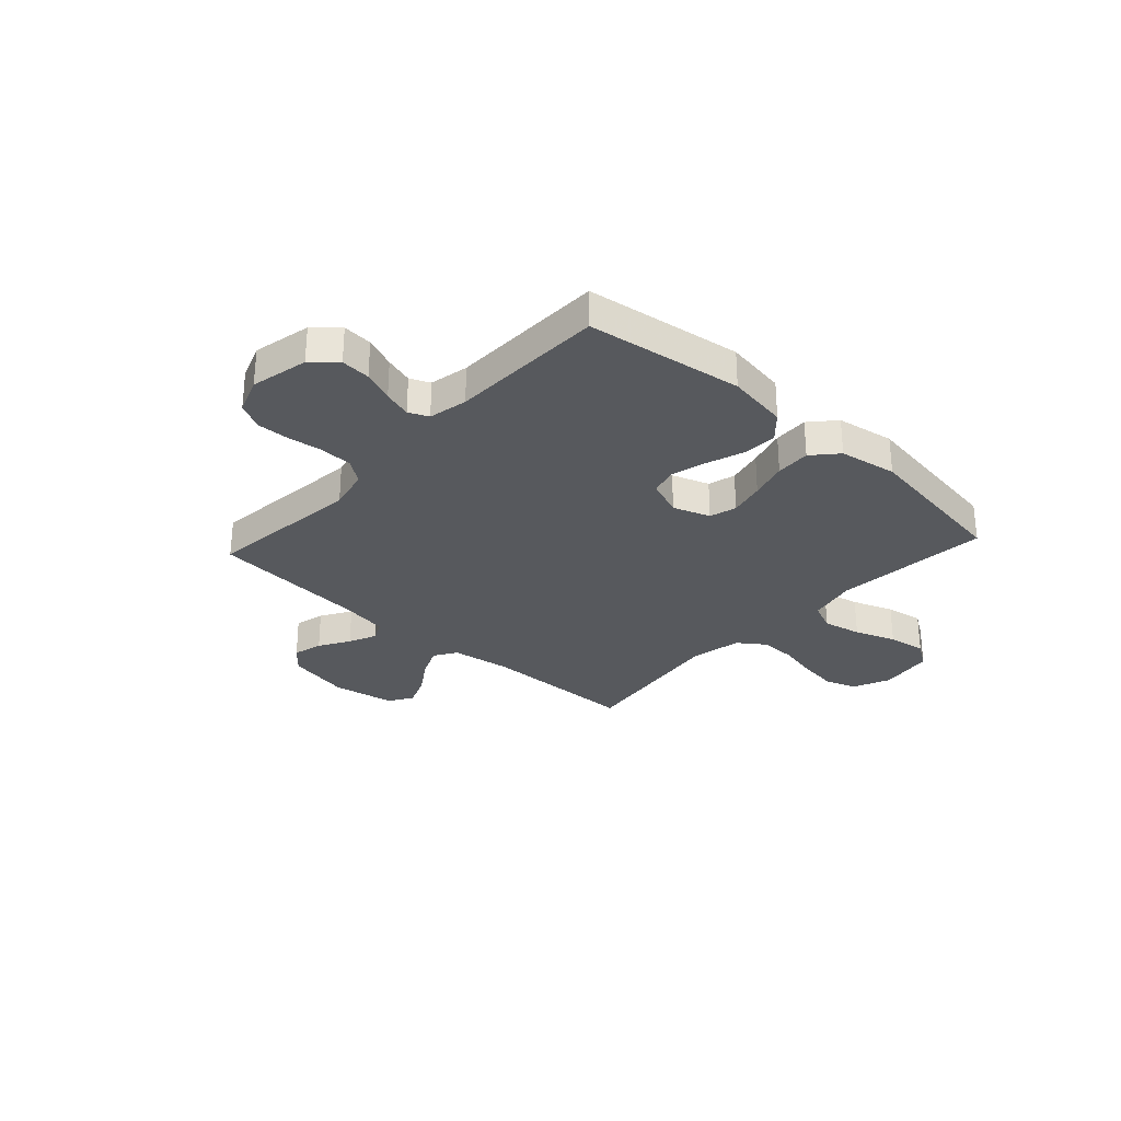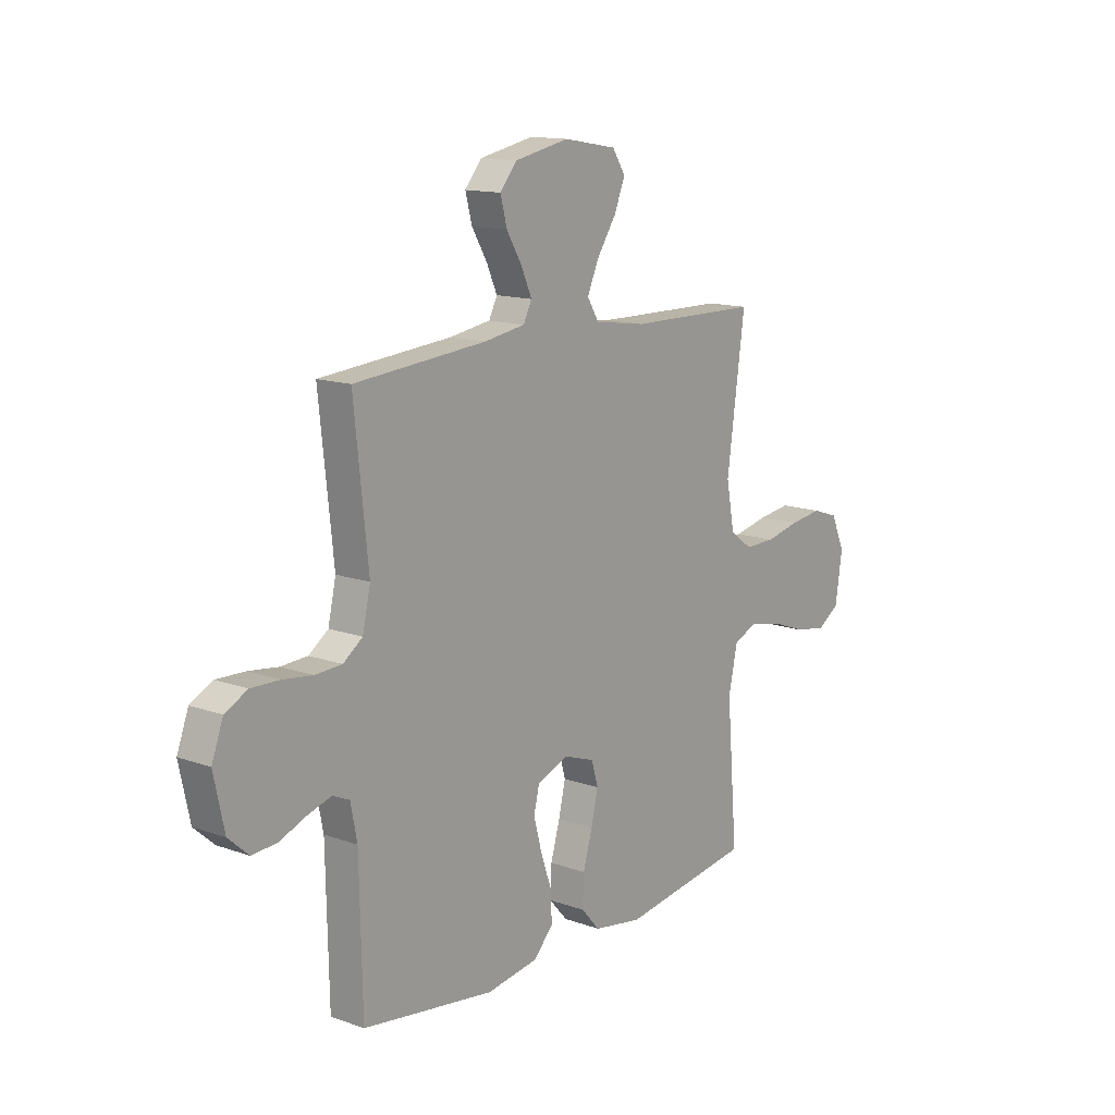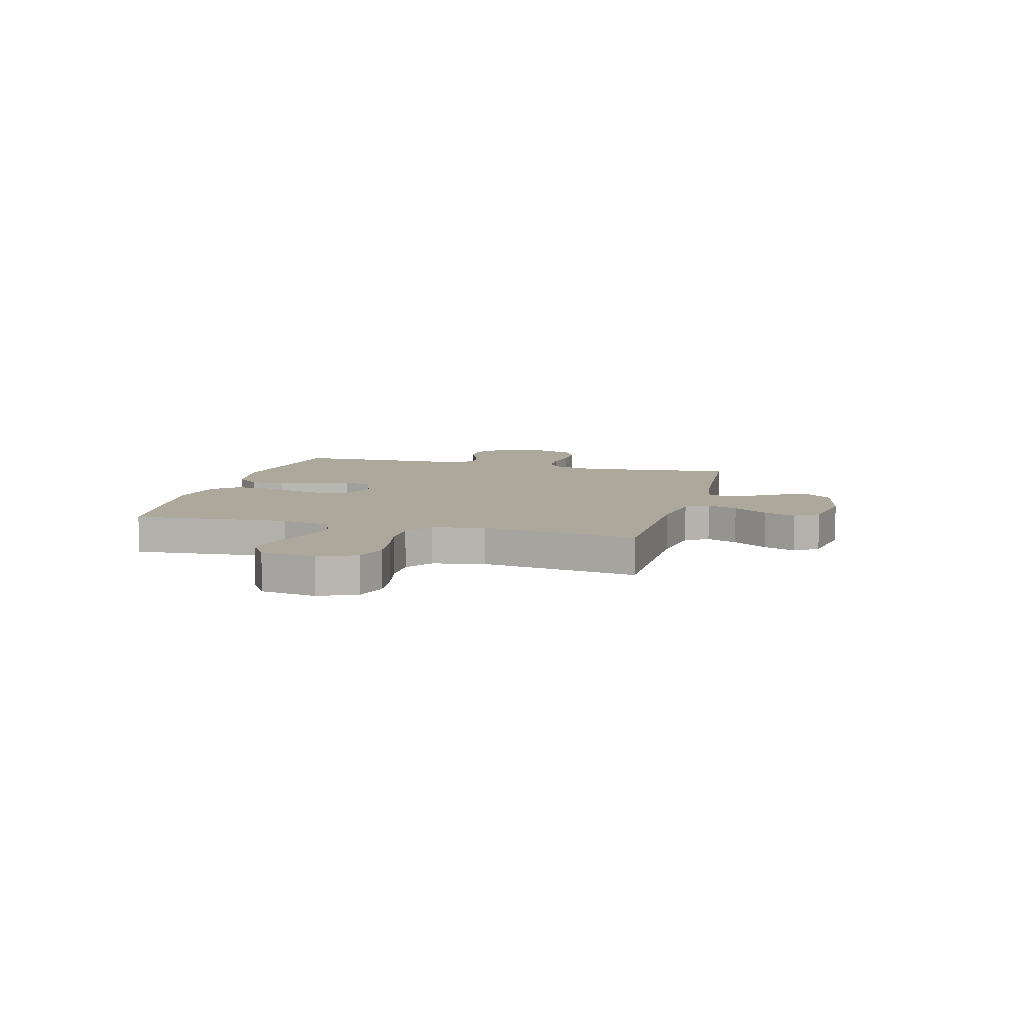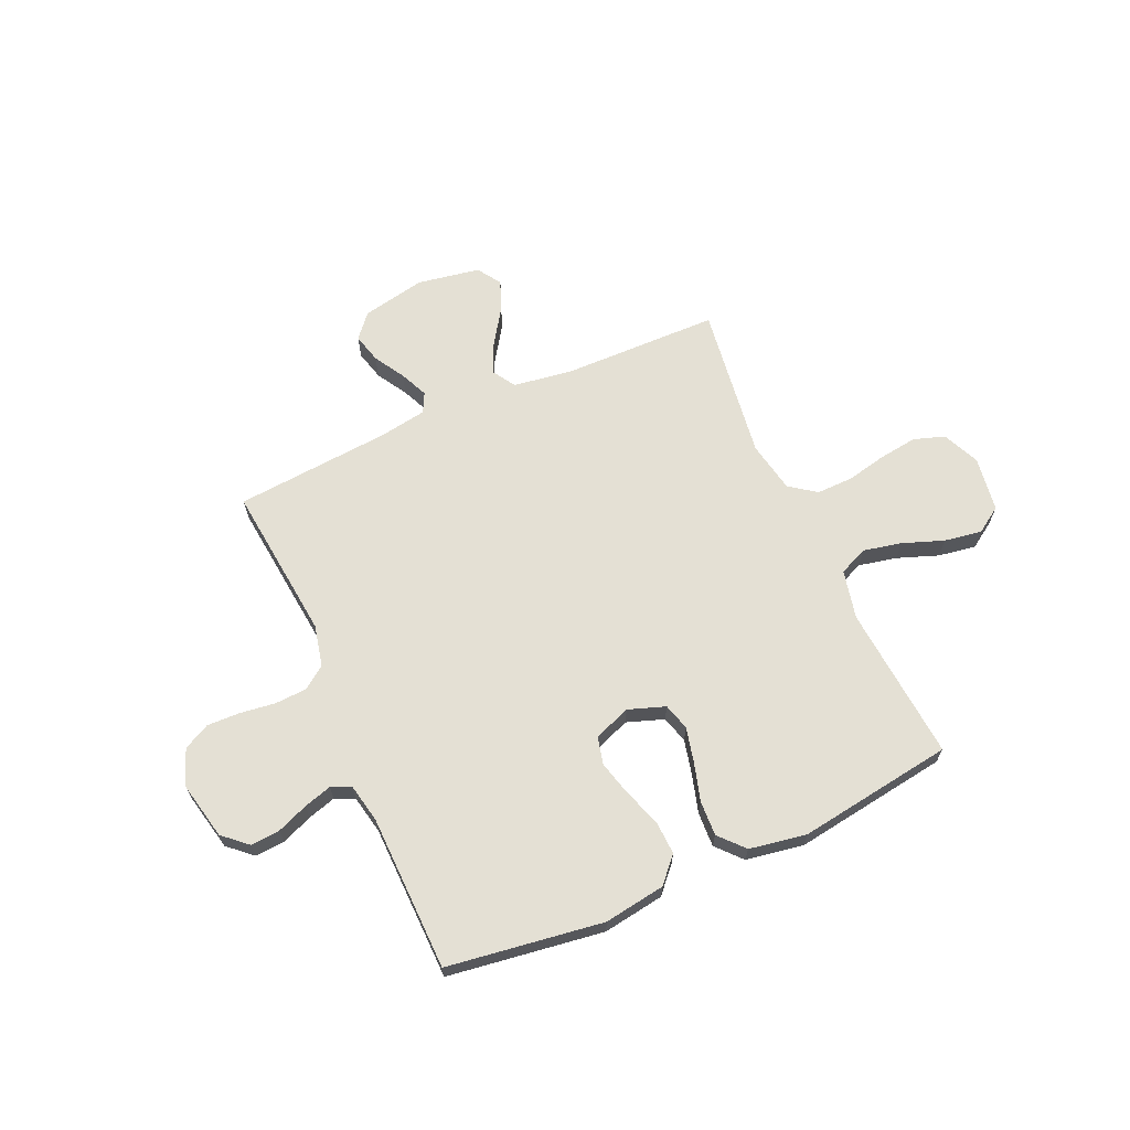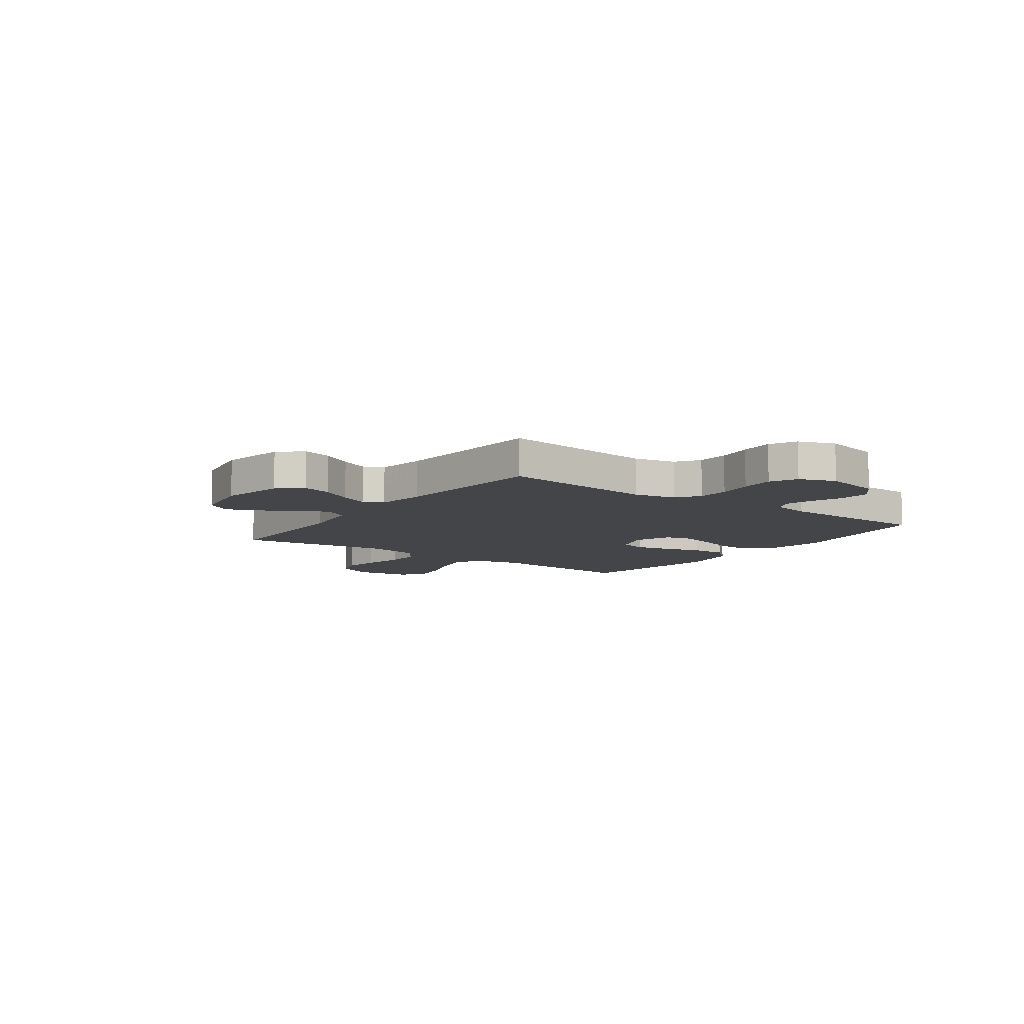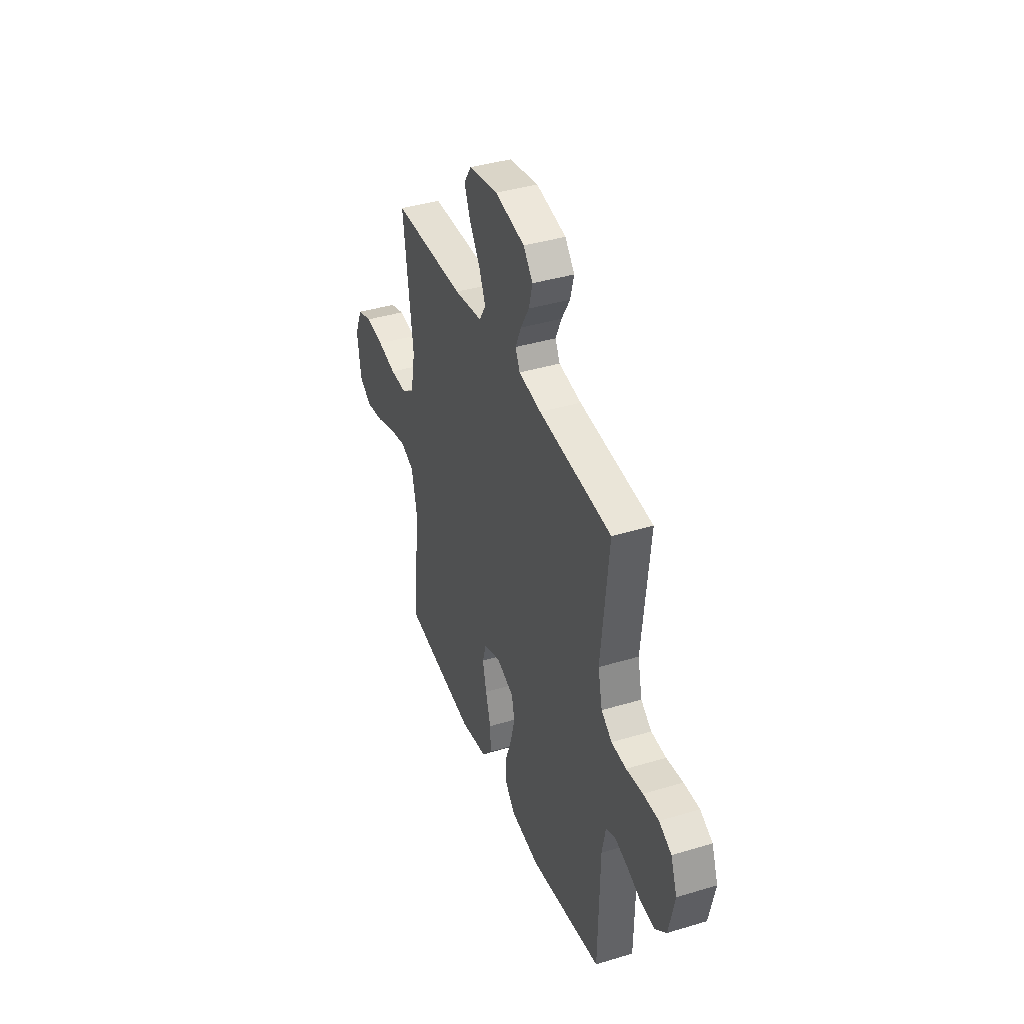
<metadata>
{"format":"obj","ext":"obj","renderer":"f3d","projection":"perspective","resolution":1024,"background":"white","views":[{"elev":-29.6,"azim":137.5,"up":"+Y"},{"elev":13.8,"azim":128.4,"up":"+Z"},{"elev":8.5,"azim":-75.1,"up":"+Y"},{"elev":66.0,"azim":156.0,"up":"+Y"},{"elev":-9.0,"azim":54.0,"up":"+Y"},{"elev":39.3,"azim":69.4,"up":"+Z"}]}
</metadata>
<code>
v 0.5 0.07 0.5
v 0.468 0.07 0.2
v 0.486 0.07 0.12
v 0.53 0.07 0.088
v 0.591 0.07 0.085
v 0.659 0.07 0.094
v 0.723 0.07 0.096
v 0.774 0.07 0.07
v 0.8 0.07 0
v 0.776 0.07 -0.111
v 0.73 0.07 -0.152
v 0.673 0.07 -0.148
v 0.613 0.07 -0.124
v 0.559 0.07 -0.108
v 0.521 0.07 -0.125
v 0.506 0.07 -0.2
v 0.5 0.07 -0.5
v 0.2 0.07 -0.543
v 0.082 0.07 -0.525
v 0.038 0.07 -0.477
v 0.041 0.07 -0.412
v 0.066 0.07 -0.34
v 0.084 0.07 -0.272
v 0.071 0.07 -0.219
v 0 0.07 -0.192
v -0.071 0.07 -0.217
v -0.086 0.07 -0.269
v -0.07 0.07 -0.337
v -0.049 0.07 -0.41
v -0.046 0.07 -0.477
v -0.089 0.07 -0.525
v -0.2 0.07 -0.544
v -0.5 0.07 -0.5
v -0.475 0.07 -0.2
v -0.496 0.07 -0.106
v -0.551 0.07 -0.082
v -0.625 0.07 -0.098
v -0.704 0.07 -0.127
v -0.777 0.07 -0.139
v -0.827 0.07 -0.106
v -0.843 0.07 0
v -0.811 0.07 0.072
v -0.751 0.07 0.092
v -0.677 0.07 0.082
v -0.599 0.07 0.065
v -0.529 0.07 0.064
v -0.478 0.07 0.101
v -0.459 0.07 0.2
v -0.5 0.07 0.5
v -0.2 0.07 0.505
v -0.083 0.07 0.522
v -0.056 0.07 0.566
v -0.082 0.07 0.625
v -0.126 0.07 0.691
v -0.151 0.07 0.752
v -0.121 0.07 0.798
v 0 0.07 0.819
v 0.123 0.07 0.794
v 0.162 0.07 0.748
v 0.147 0.07 0.691
v 0.112 0.07 0.632
v 0.088 0.07 0.578
v 0.107 0.07 0.54
v 0.2 0.07 0.525
v 0.5 0 0.5
v 0.468 0 0.2
v 0.486 0 0.12
v 0.53 0 0.088
v 0.591 0 0.085
v 0.659 0 0.094
v 0.723 0 0.096
v 0.774 0 0.07
v 0.8 0 0
v 0.776 0 -0.111
v 0.73 0 -0.152
v 0.673 0 -0.148
v 0.613 0 -0.124
v 0.559 0 -0.108
v 0.521 0 -0.125
v 0.506 0 -0.2
v 0.5 0 -0.5
v 0.2 0 -0.543
v 0.082 0 -0.525
v 0.038 0 -0.477
v 0.041 0 -0.412
v 0.066 0 -0.34
v 0.084 0 -0.272
v 0.071 0 -0.219
v 0 0 -0.192
v -0.071 0 -0.217
v -0.086 0 -0.269
v -0.07 0 -0.337
v -0.049 0 -0.41
v -0.046 0 -0.477
v -0.089 0 -0.525
v -0.2 0 -0.544
v -0.5 0 -0.5
v -0.475 0 -0.2
v -0.496 0 -0.106
v -0.551 0 -0.082
v -0.625 0 -0.098
v -0.704 0 -0.127
v -0.777 0 -0.139
v -0.827 0 -0.106
v -0.843 0 0
v -0.811 0 0.072
v -0.751 0 0.092
v -0.677 0 0.082
v -0.599 0 0.065
v -0.529 0 0.064
v -0.478 0 0.101
v -0.459 0 0.2
v -0.5 0 0.5
v -0.2 0 0.505
v -0.083 0 0.522
v -0.056 0 0.566
v -0.082 0 0.625
v -0.126 0 0.691
v -0.151 0 0.752
v -0.121 0 0.798
v 0 0 0.819
v 0.123 0 0.794
v 0.162 0 0.748
v 0.147 0 0.691
v 0.112 0 0.632
v 0.088 0 0.578
v 0.107 0 0.54
v 0.2 0 0.525
f 59 60 61
f 58 59 61
f 57 58 61
f 56 57 61
f 55 56 61
f 54 55 61
f 53 54 61
f 52 53 61 62
f 51 52 62 63
f 48 49 50
f 51 63 64
f 50 51 64
f 48 50 64
f 47 48 64
f 43 44 45
f 42 43 45
f 41 42 45
f 40 41 45
f 39 40 45
f 38 39 45
f 37 38 45
f 36 37 45 46
f 64 1 2
f 47 64 2
f 46 47 2
f 36 46 2
f 35 36 2
f 32 33 34
f 31 32 34
f 30 31 34
f 29 30 34
f 28 29 34
f 20 21 22
f 19 20 22
f 18 19 22
f 17 18 22
f 16 17 22
f 15 16 22 23
f 14 15 23 24
f 11 12 13
f 10 11 13
f 9 10 13
f 8 9 13
f 7 8 13
f 6 7 13
f 5 6 13
f 4 5 13 14
f 14 24 25
f 4 14 25
f 3 4 25
f 27 28 34 35
f 26 27 35
f 25 26 35
f 3 25 35
f 2 3 35
f 125 124 123
f 125 123 122
f 125 122 121
f 125 121 120
f 125 120 119
f 125 119 118
f 125 118 117
f 126 125 117 116
f 127 126 116 115
f 114 113 112
f 128 127 115
f 128 115 114
f 128 114 112
f 128 112 111
f 109 108 107
f 109 107 106
f 109 106 105
f 109 105 104
f 109 104 103
f 109 103 102
f 109 102 101
f 110 109 101 100
f 66 65 128
f 66 128 111
f 66 111 110
f 66 110 100
f 66 100 99
f 98 97 96
f 98 96 95
f 98 95 94
f 98 94 93
f 98 93 92
f 86 85 84
f 86 84 83
f 86 83 82
f 86 82 81
f 86 81 80
f 87 86 80 79
f 88 87 79 78
f 77 76 75
f 77 75 74
f 77 74 73
f 77 73 72
f 77 72 71
f 77 71 70
f 77 70 69
f 78 77 69 68
f 89 88 78
f 89 78 68
f 89 68 67
f 99 98 92 91
f 99 91 90
f 99 90 89
f 99 89 67
f 99 67 66
f 1 65 66 2
f 2 66 67 3
f 3 67 68 4
f 4 68 69 5
f 5 69 70 6
f 6 70 71 7
f 7 71 72 8
f 8 72 73 9
f 9 73 74 10
f 10 74 75 11
f 11 75 76 12
f 12 76 77 13
f 13 77 78 14
f 14 78 79 15
f 15 79 80 16
f 16 80 81 17
f 17 81 82 18
f 18 82 83 19
f 19 83 84 20
f 20 84 85 21
f 21 85 86 22
f 22 86 87 23
f 23 87 88 24
f 24 88 89 25
f 25 89 90 26
f 26 90 91 27
f 27 91 92 28
f 28 92 93 29
f 29 93 94 30
f 30 94 95 31
f 31 95 96 32
f 32 96 97 33
f 33 97 98 34
f 34 98 99 35
f 35 99 100 36
f 36 100 101 37
f 37 101 102 38
f 38 102 103 39
f 39 103 104 40
f 40 104 105 41
f 41 105 106 42
f 42 106 107 43
f 43 107 108 44
f 44 108 109 45
f 45 109 110 46
f 46 110 111 47
f 47 111 112 48
f 48 112 113 49
f 49 113 114 50
f 50 114 115 51
f 51 115 116 52
f 52 116 117 53
f 53 117 118 54
f 54 118 119 55
f 55 119 120 56
f 56 120 121 57
f 57 121 122 58
f 58 122 123 59
f 59 123 124 60
f 60 124 125 61
f 61 125 126 62
f 62 126 127 63
f 63 127 128 64
f 64 128 65 1

</code>
